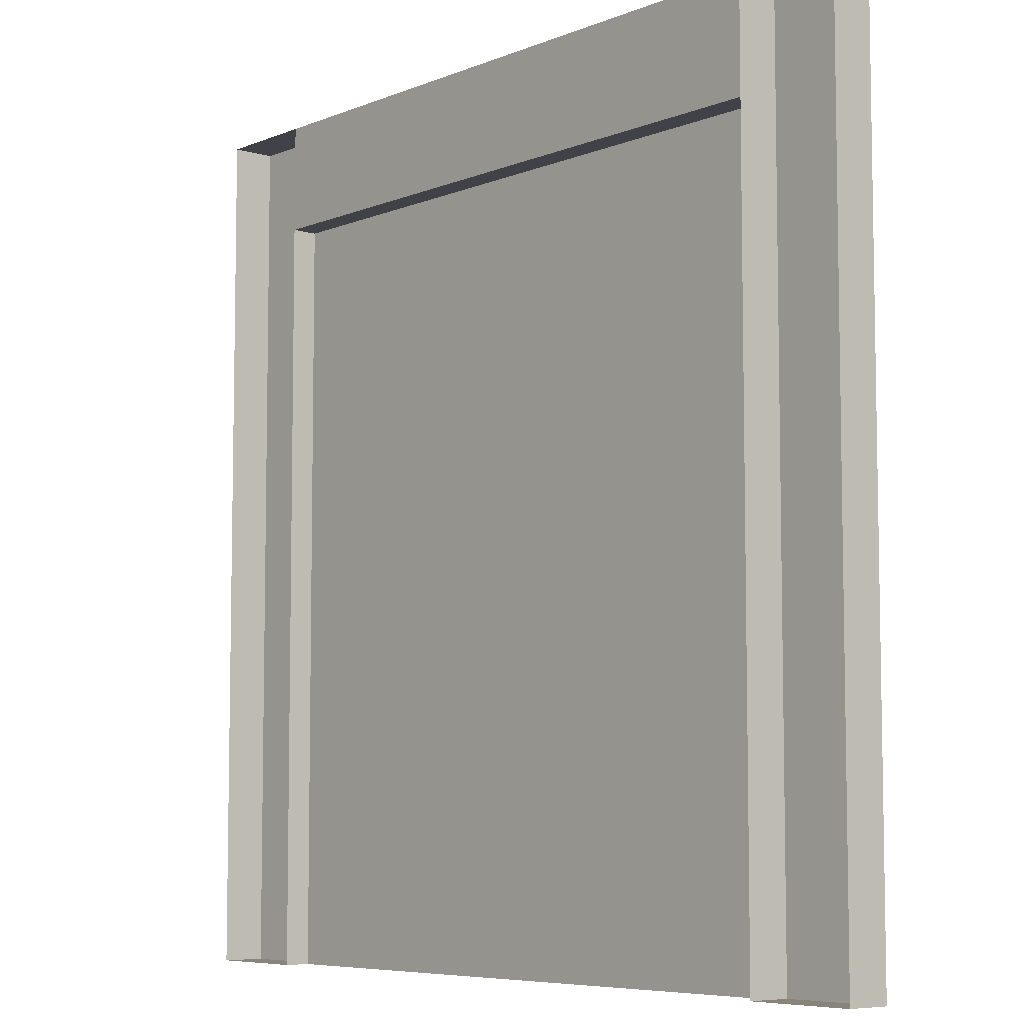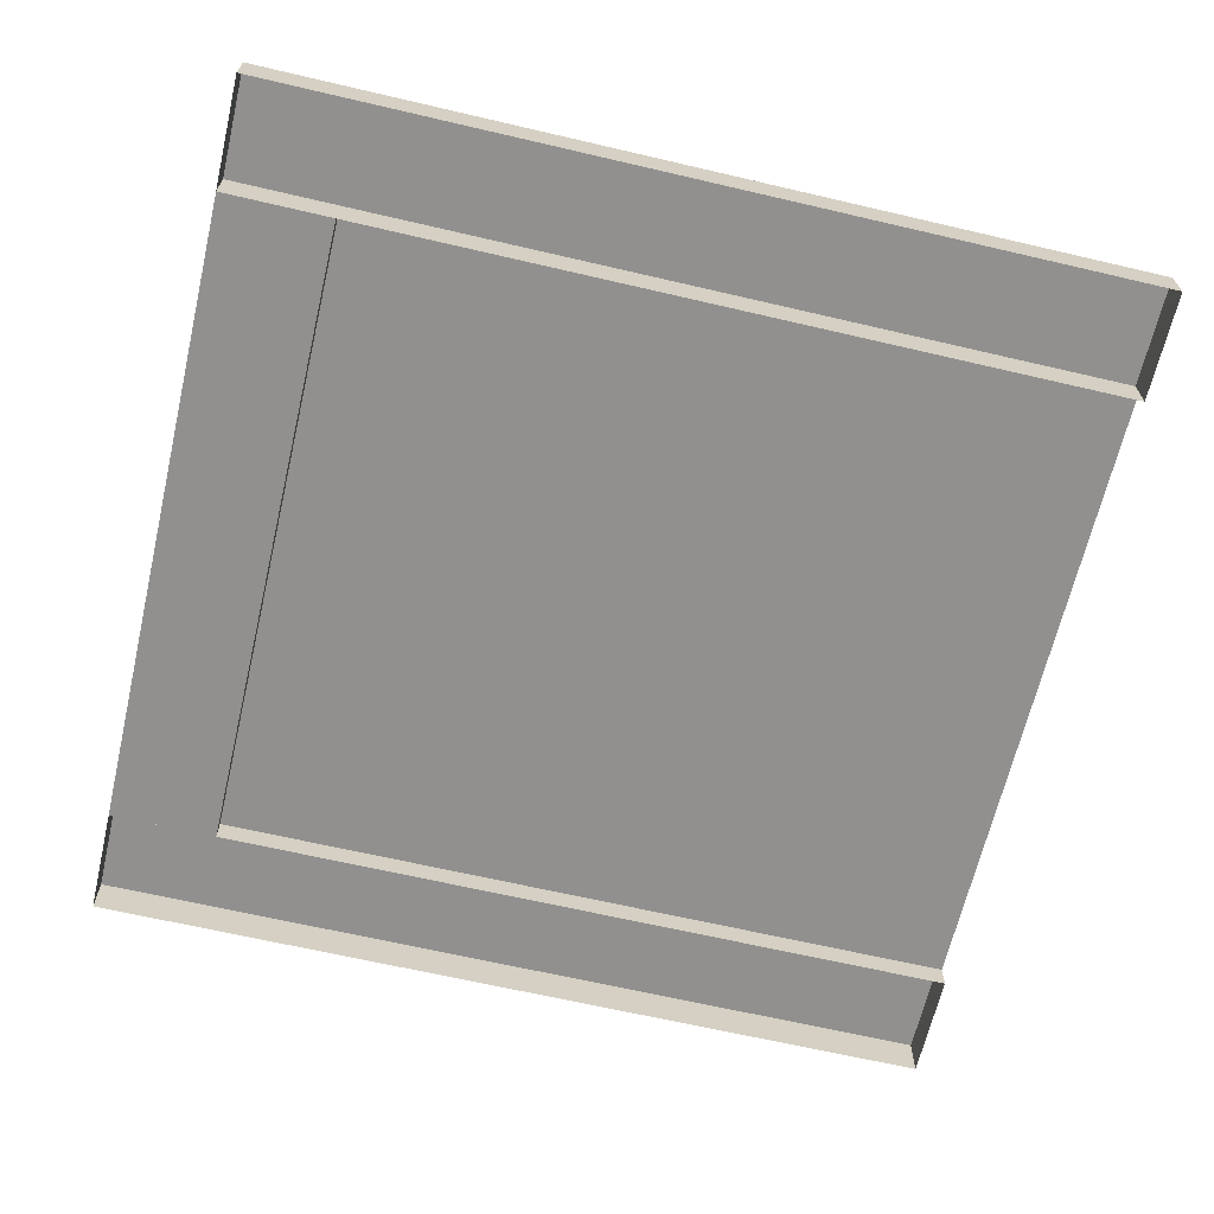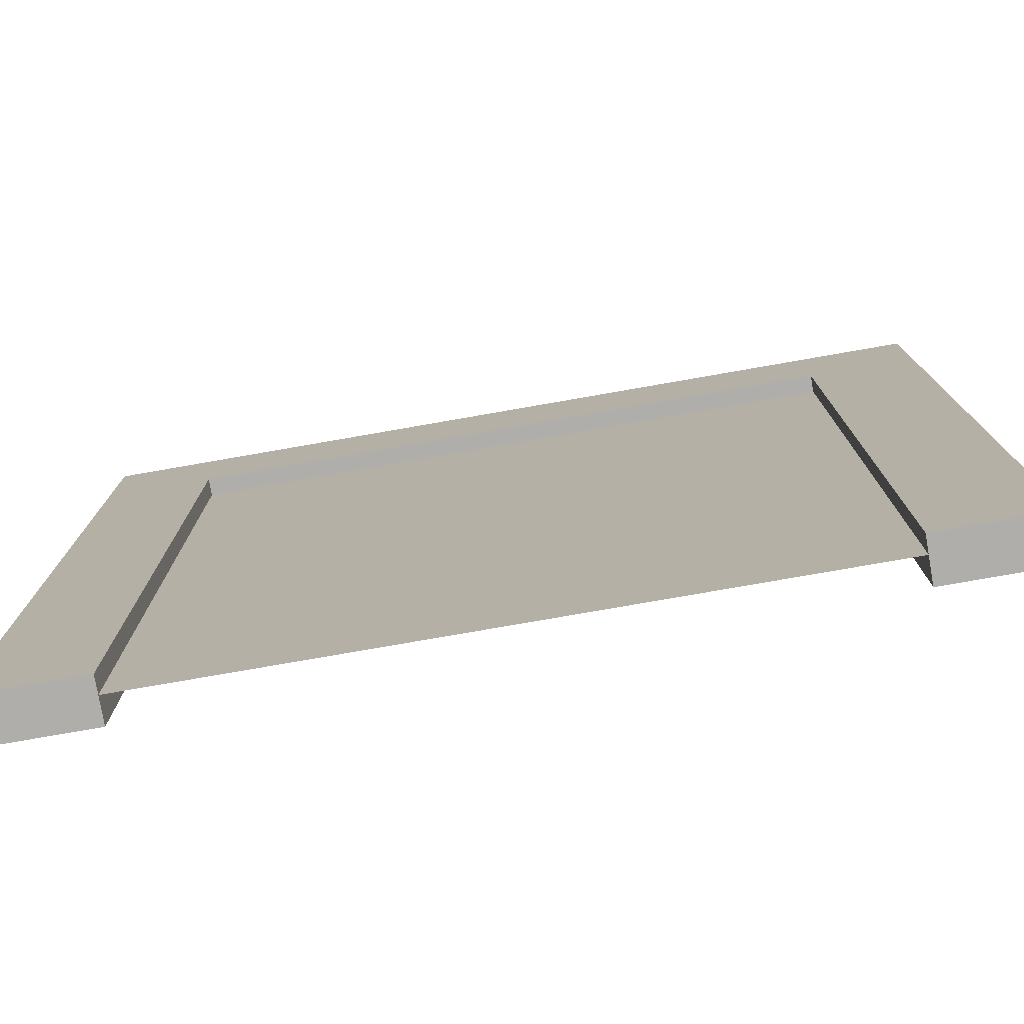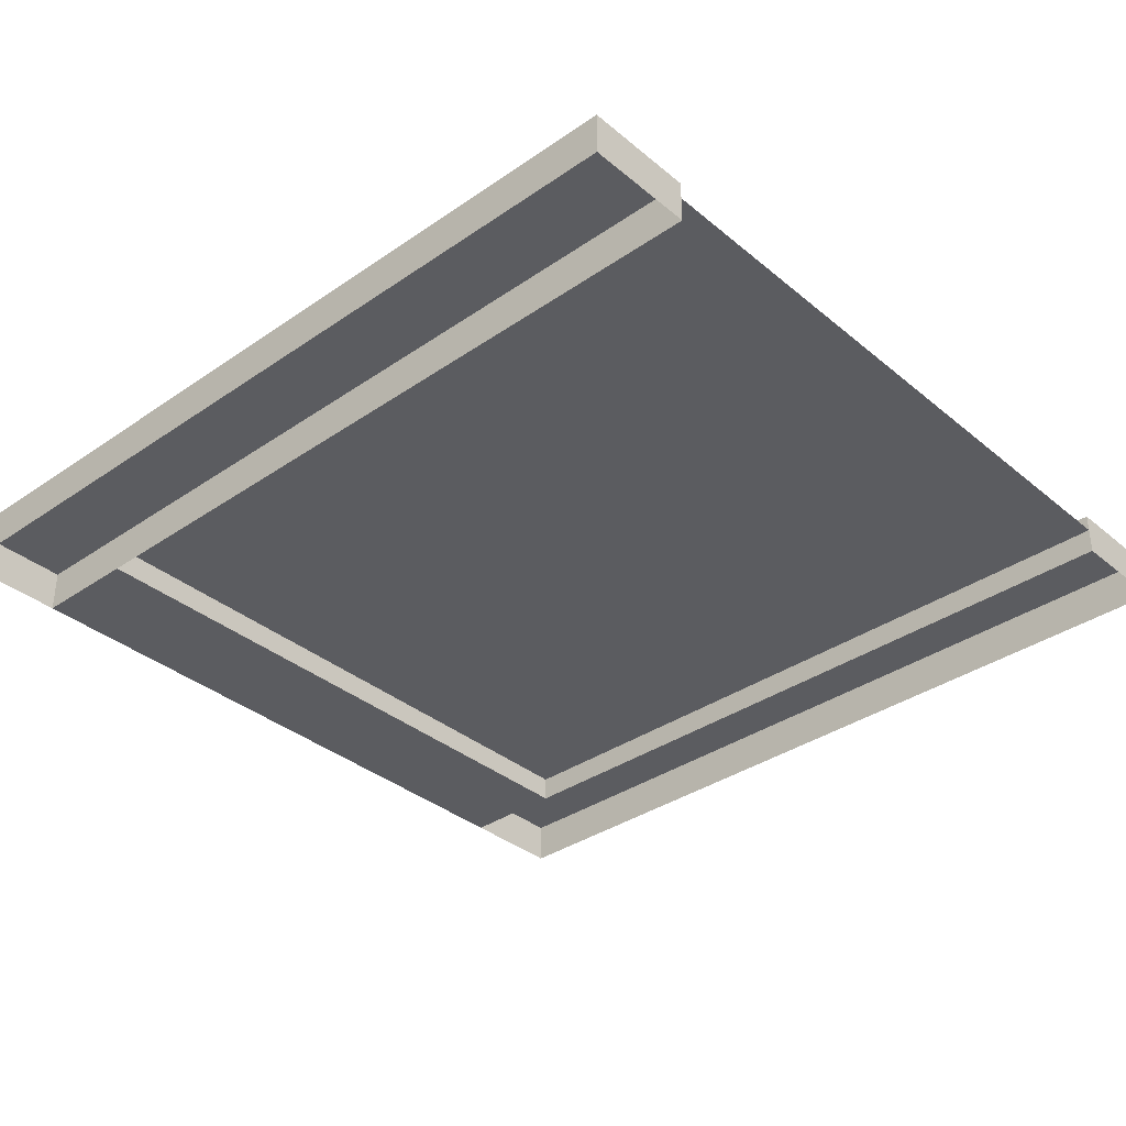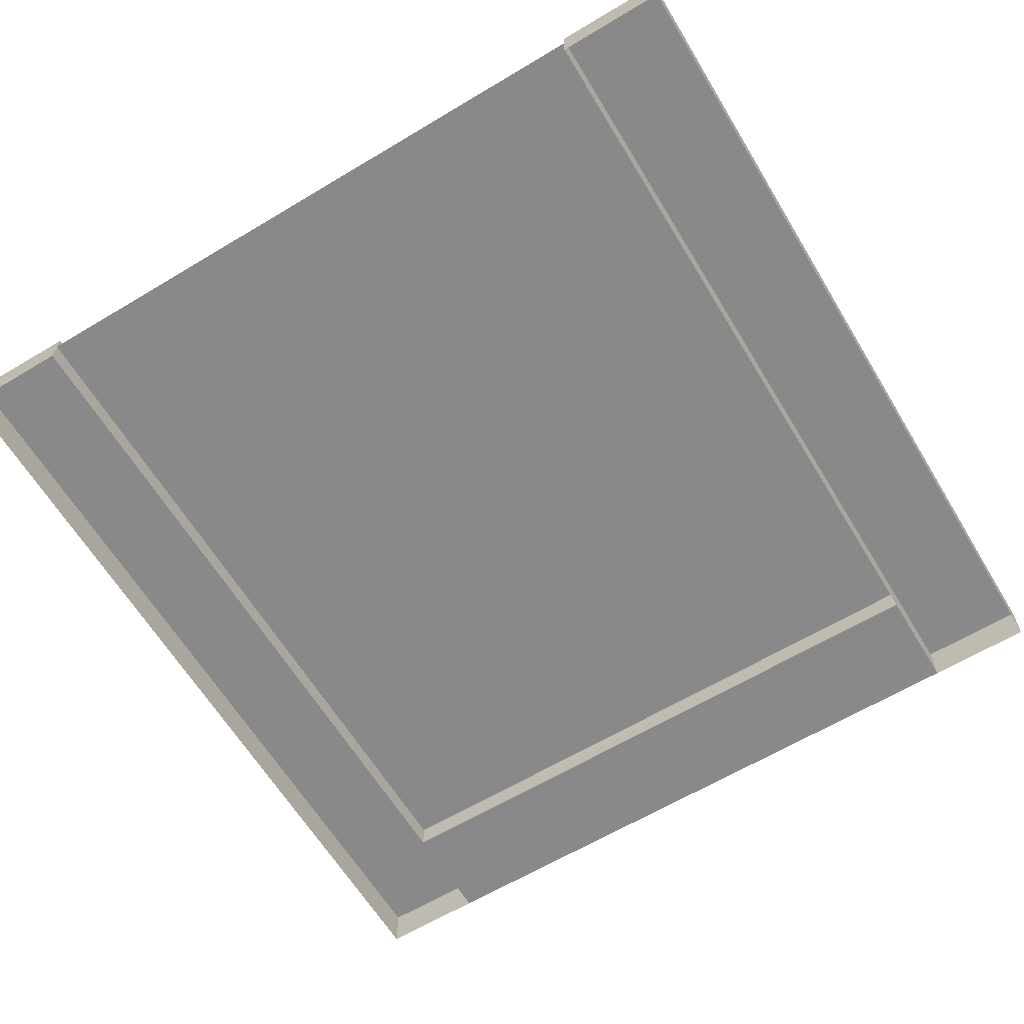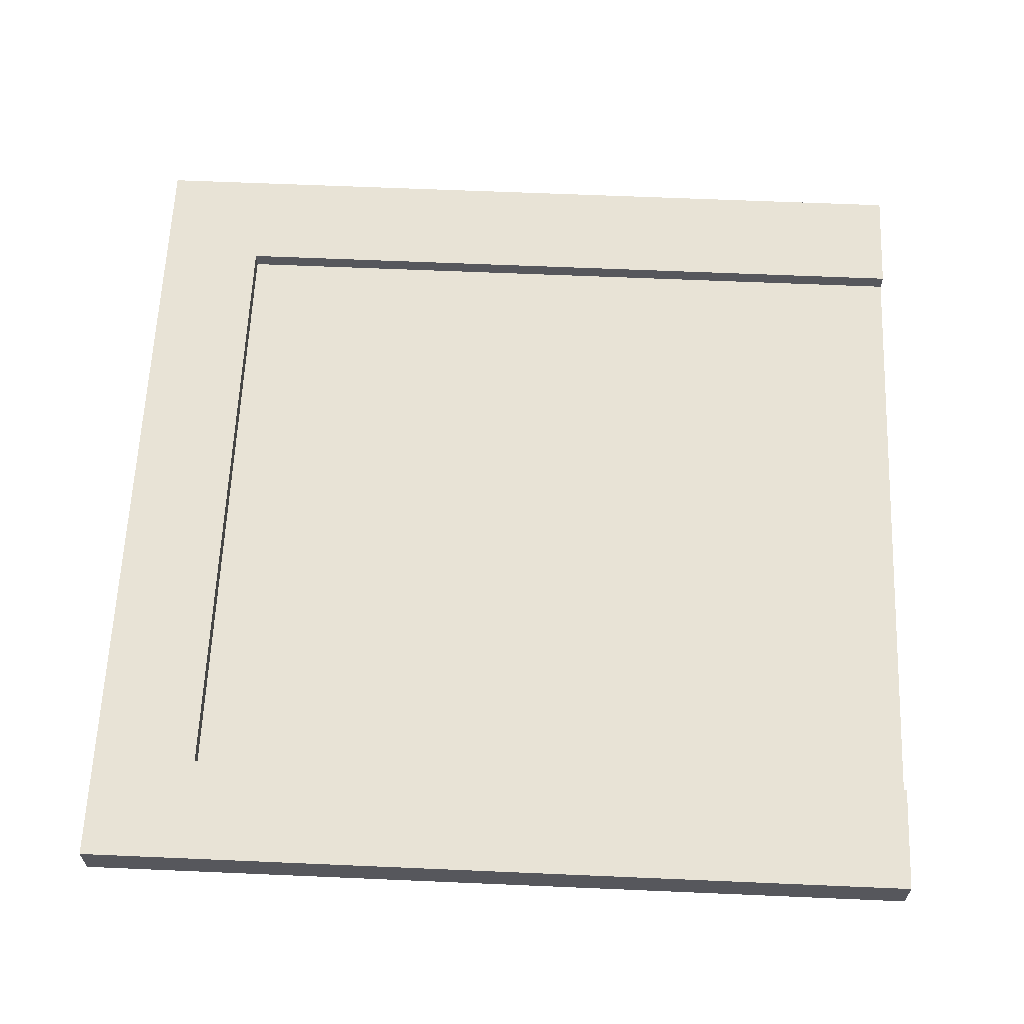
<metadata>
{"format":"obj","ext":"obj","renderer":"f3d","projection":"perspective","resolution":1024,"background":"white","views":[{"elev":-6.8,"azim":49.5,"up":"+Z"},{"elev":-65.7,"azim":76.8,"up":"+Y"},{"elev":-77.8,"azim":-170.1,"up":"+Z"},{"elev":-35.3,"azim":132.4,"up":"+Y"},{"elev":-63.2,"azim":-148.8,"up":"+Y"},{"elev":62.5,"azim":92.5,"up":"+Y"}]}
</metadata>
<code>
o Road_End_RoadEnd
v 3.75 0 -5
v 3.75 0.2 -5
v 3.75 0 3.75
v 3.75 -0.3 -5
v -3.75 0 -5
v 3.75 0.2 5
v -3.75 0 3.75
v 3.75 -0.3 5
v 5 -0.3 5
v 5 0.2 5
v 5 -0.3 -5
v 5 0.2 -5
v -5 0.2 -5
v -5 -0.3 -5
v -5 0.2 5
v -5 -0.3 5
v -3.75 -0.3 5
v -3.75 0.2 5
v -3.75 -0.3 -5
v -3.75 0.2 -5
v -0.1 0.01403 -1.5
v 0.1 0.01403 -1.5
v -0.1 0.01403 -3.5
v 0.1 0.01403 -3.5
v -3.75 0.2 5
v -3.75 -0.3 5
v -3.75 -0.3 3.75
v -3.75 0.2 3.75
v 3.75 -0.3 5
v 3.75 0.2 5
v 3.75 0.2 3.75
v 3.75 -0.3 3.75
f 2 11 4
f 6 4 8
f 12 9 11
f 10 8 9
f 2 10 12
f 13 19 14
f 15 14 16
f 20 17 19
f 18 16 17
f 13 18 20
f 28 32 27
f 27 29 26
f 26 30 25
f 25 31 28
f 2 12 11
f 6 2 4
f 12 10 9
f 10 6 8
f 2 6 10
f 13 20 19
f 15 13 14
f 20 18 17
f 18 15 16
f 13 15 18
f 28 31 32
f 27 32 29
f 26 29 30
f 25 30 31
f 22 23 21
f 22 24 23
f 5 3 1
f 5 7 3

</code>
